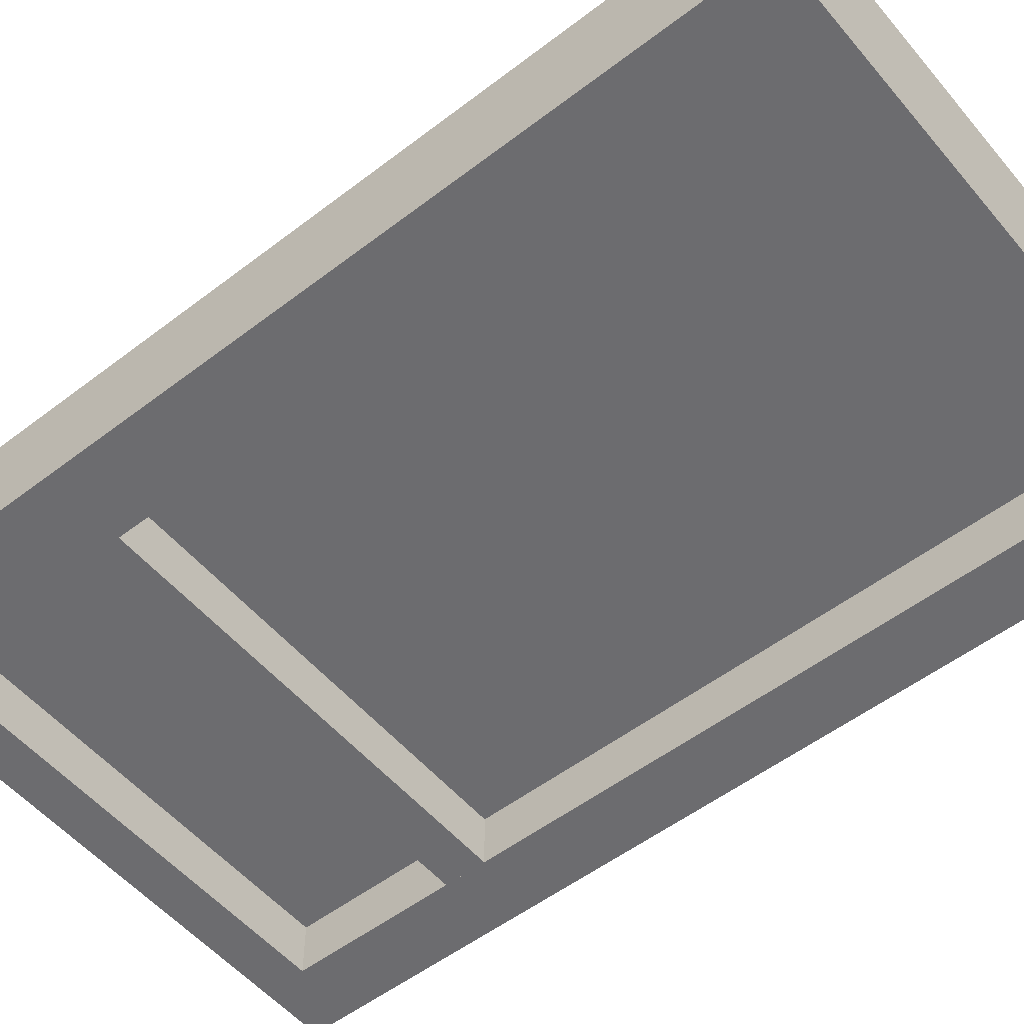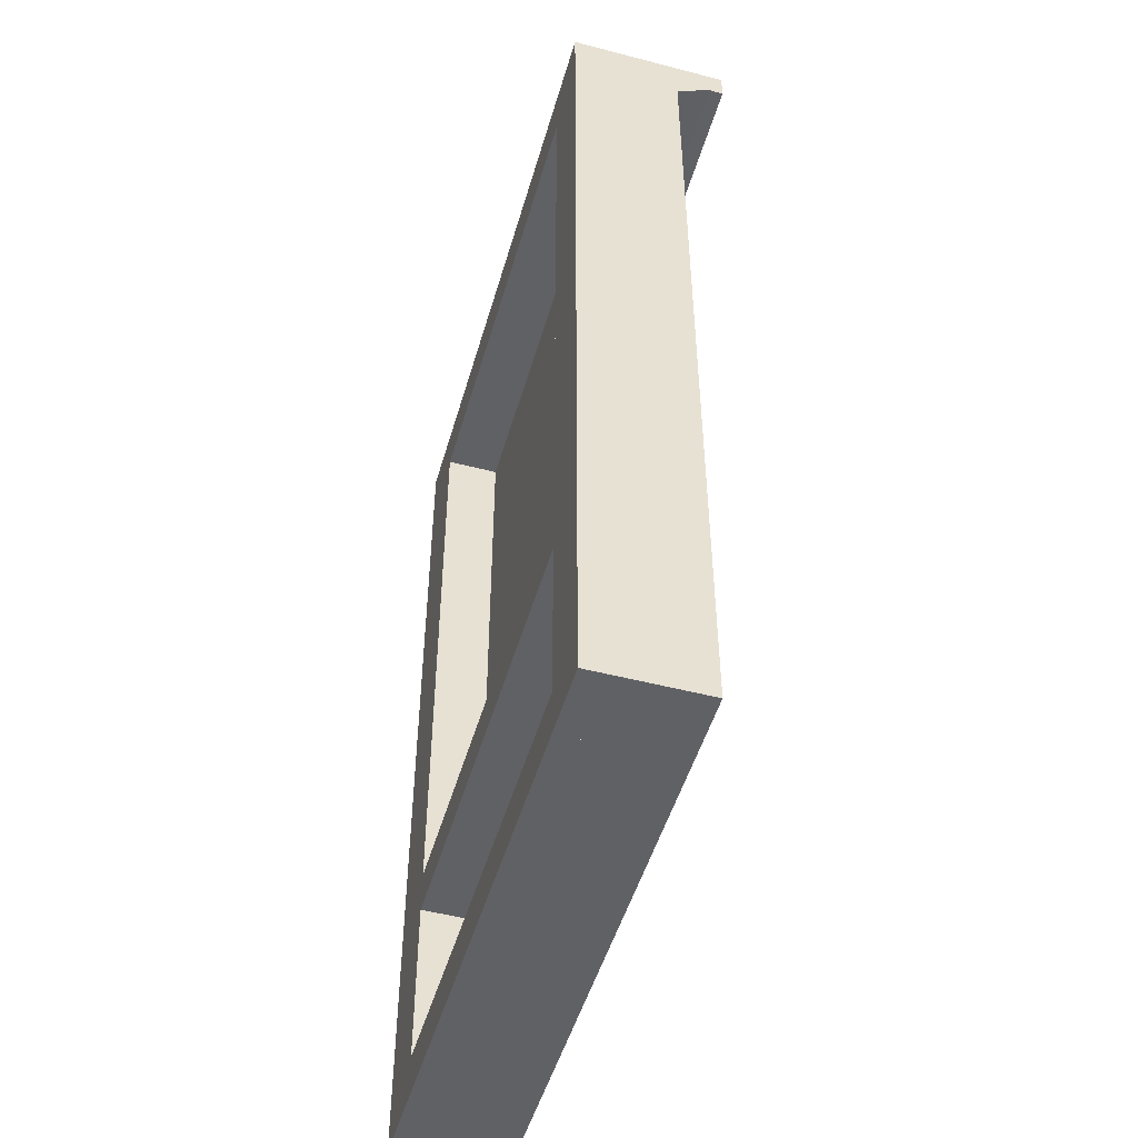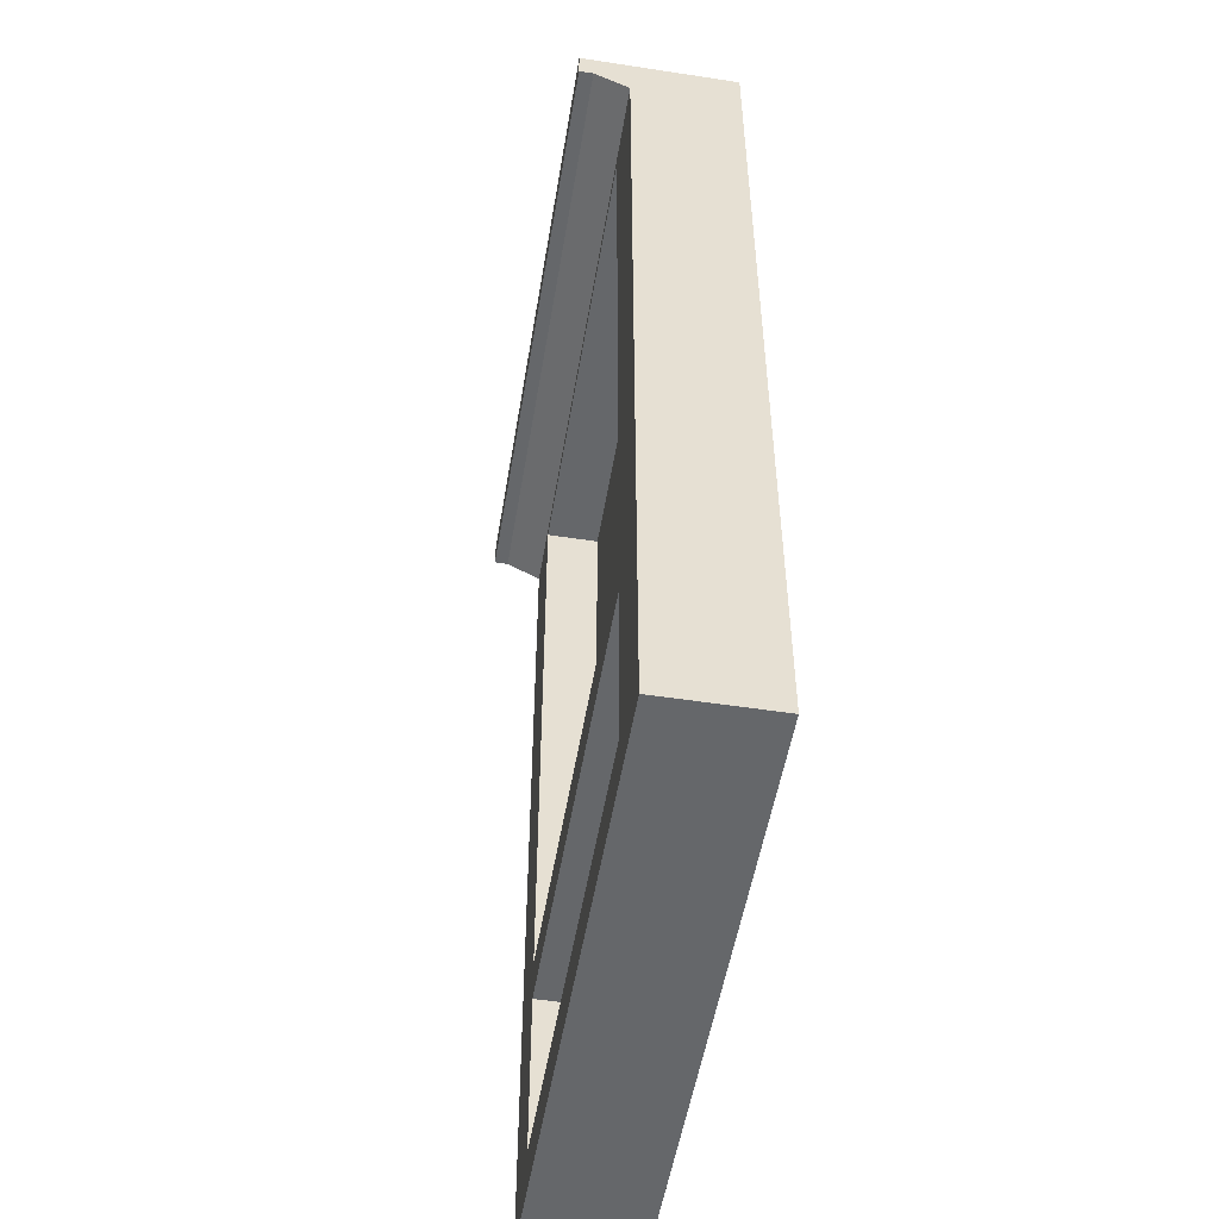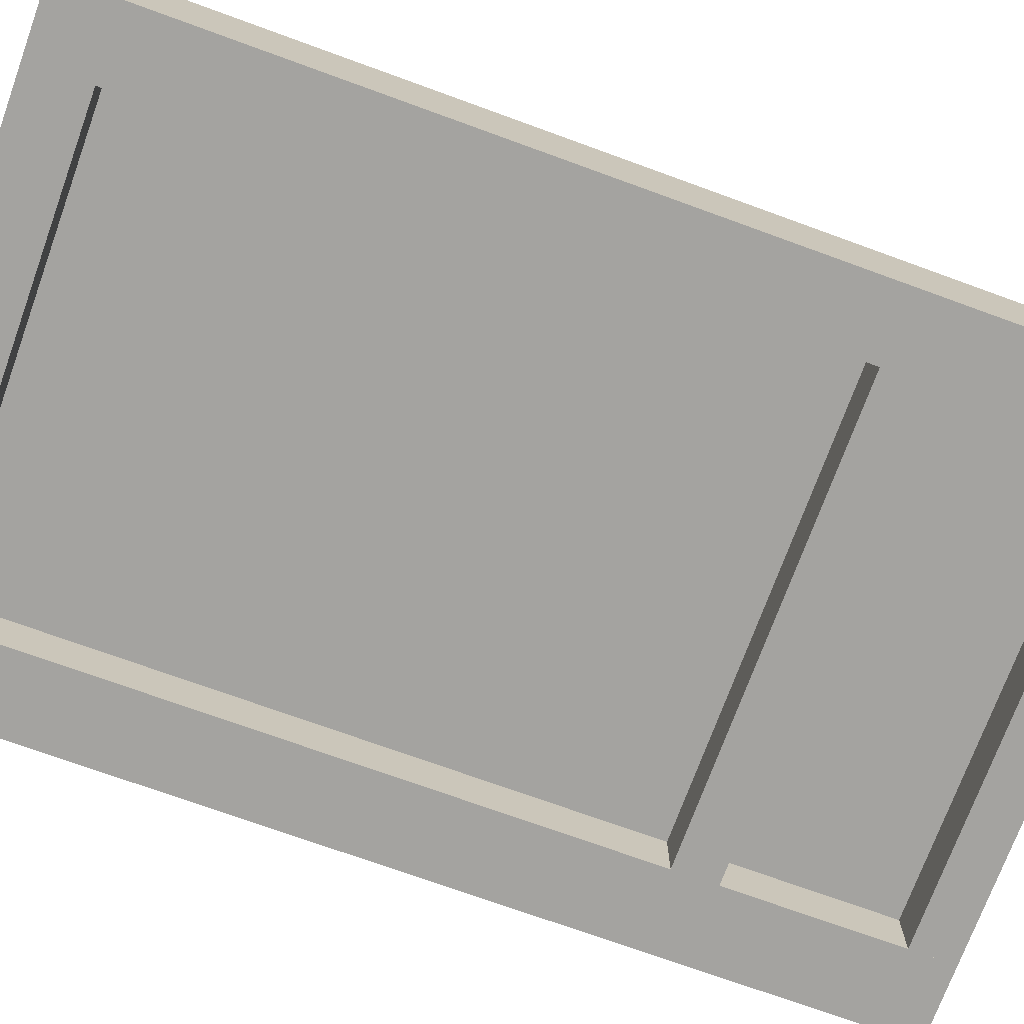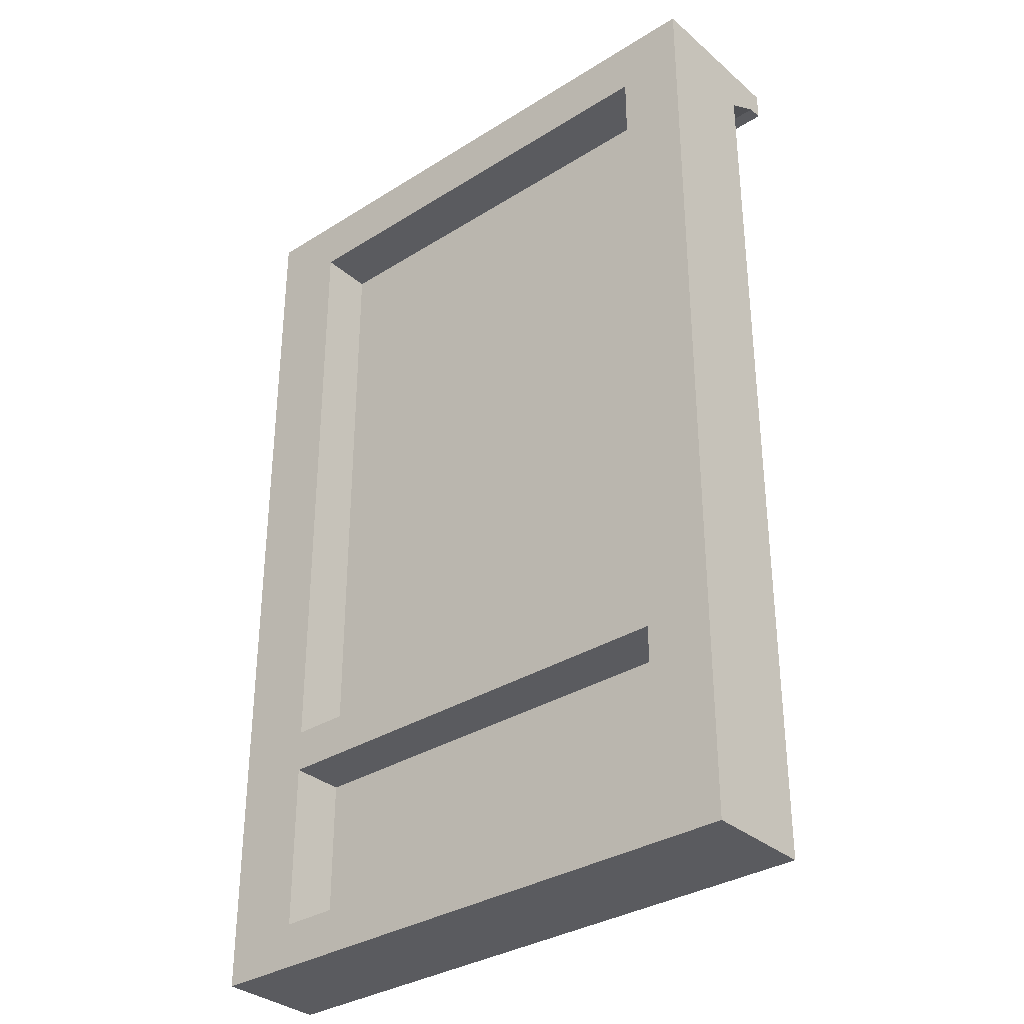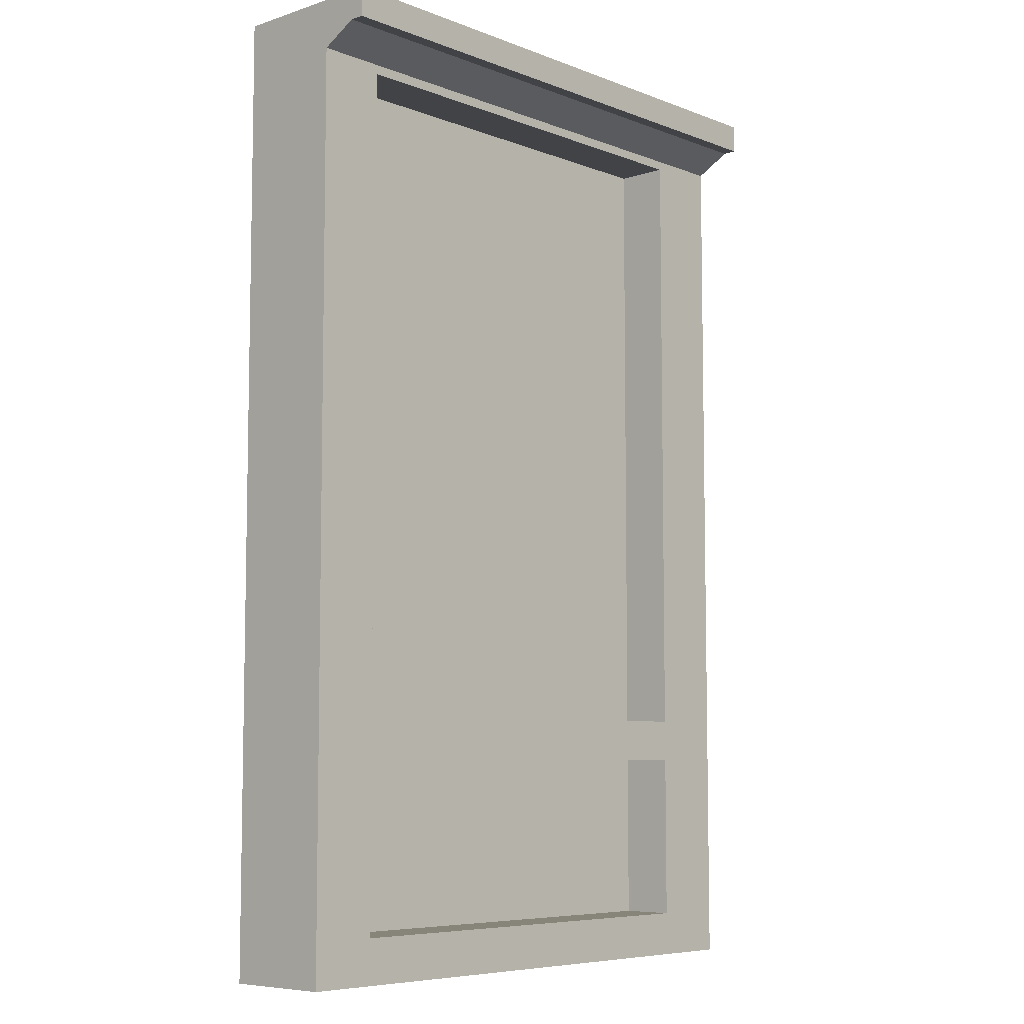
<metadata>
{"format":"obj","ext":"obj","renderer":"f3d","projection":"perspective","resolution":1024,"background":"white","views":[{"elev":-53.8,"azim":-50.8,"up":"+Y"},{"elev":-49.8,"azim":74.0,"up":"+Z"},{"elev":-52.0,"azim":-99.4,"up":"+Z"},{"elev":-72.8,"azim":70.0,"up":"+Y"},{"elev":-33.3,"azim":40.7,"up":"+Z"},{"elev":-7.0,"azim":132.6,"up":"+Z"}]}
</metadata>
<code>
o Cube
v 0.03942 0.1991 0.2853
v 0.03942 0.1991 0.3697
v 0.03942 0.3573 0.2853
v 0.03942 0.3573 0.3697
v -0.07371 0.1991 0.2853
v -0.07371 0.1991 0.3697
v -0.07371 0.3573 0.2853
v -0.07371 0.3573 0.3697
v 0.03942 0.3573 -0.6411
v -0.07371 0.3573 -0.6411
v 0.03942 0.1991 -0.6411
v -0.07371 0.1991 -0.6411
v 0.03942 0.3573 -0.7037
v -0.07371 0.3573 -0.7037
v 0.03942 0.1991 -0.7037
v -0.07371 0.1991 -0.7037
v 0.6978 0.1991 0.2853
v 0.6978 0.1991 0.3697
v 0.6978 0.3573 0.2853
v 0.6978 0.3573 0.3697
v 0.7968 0.1991 0.2853
v 0.7968 0.1991 0.3697
v 0.7968 0.3573 0.2853
v 0.7968 0.3573 0.3697
v 0.6978 0.1991 -0.6411
v 0.6978 0.3573 -0.6411
v 0.7968 0.1991 -0.6411
v 0.7968 0.3573 -0.6411
v 0.6978 0.1991 -0.7037
v 0.6978 0.3573 -0.7037
v 0.7968 0.1991 -0.7037
v 0.7968 0.3573 -0.7037
v 0.03942 0.3573 -0.9484
v -0.07371 0.3573 -0.9484
v 0.03942 0.1991 -0.9484
v -0.07371 0.1991 -0.9484
v 0.6978 0.1991 -0.9484
v 0.6978 0.3573 -0.9484
v 0.7968 0.1991 -0.9484
v 0.7968 0.3573 -0.9484
v 0.03942 0.3573 -1.013
v -0.07371 0.3573 -1.013
v 0.03942 0.1991 -1.013
v -0.07371 0.1991 -1.013
v 0.6978 0.1991 -1.013
v 0.6978 0.3573 -1.013
v 0.7968 0.1991 -1.013
v 0.7968 0.3573 -1.013
v 0.03942 0.2782 0.2853
v 0.03942 0.2782 -0.6411
v 0.03942 0.1991 -0.1779
v 0.03942 0.3573 -0.1779
v 0.03942 0.2782 -0.1779
v 0.6978 0.2782 0.2853
v 0.6978 0.2782 -0.6411
v 0.6978 0.3573 -0.1779
v 0.6978 0.1991 -0.1779
v 0.6978 0.2782 -0.1779
v 0.03942 0.2782 -0.7037
v 0.03942 0.2782 -0.9484
v 0.03942 0.1991 -0.8261
v 0.03942 0.3573 -0.8261
v 0.03942 0.2782 -0.8261
v 0.6978 0.2782 -0.7037
v 0.6978 0.2782 -0.9484
v 0.6978 0.3573 -0.8261
v 0.6978 0.1991 -0.8261
v 0.6978 0.2782 -0.8261
v 0.03942 0.4298 0.3275
v 0.03942 0.4298 0.3697
v -0.07371 0.4298 0.3697
v 0.6978 0.4298 0.3275
v 0.6978 0.4298 0.3697
v 0.7968 0.4298 0.3275
v 0.7968 0.4298 0.3697
v -0.07371 0.4298 0.3275
v -0.07371 0.4092 0.3275
v -0.07371 0.3573 0.2988
v -0.07371 0.3573 0.3562
v 0.03942 0.4092 0.3275
v 0.03942 0.3573 0.2988
v 0.6978 0.3573 0.2988
v 0.6978 0.4092 0.3275
v 0.7968 0.3573 0.2988
v 0.7968 0.4092 0.3275
v 0.7968 0.3573 0.3562
f 1 5 12 11 51
f 80 77 76 69
f 77 79 8 71 76
f 6 2 4 8
f 85 83 72 74
f 6 5 1 2
f 10 9 13 14
f 7 3 52 9 10
f 5 7 10 12
f 51 53 49 1
f 30 32 40 38 66
f 11 12 16 15
f 9 13 59 15 11 50
f 12 10 14 16
f 58 56 26 55
f 2 1 17 18
f 4 2 18 20
f 1 49 3 19 54 17
f 18 17 21 22
f 20 18 22 24
f 20 24 75 73
f 28 27 31 32
f 21 17 57 25 27
f 19 23 28 26 56
f 23 21 27 28
f 15 16 36 35 61
f 26 28 32 30
f 25 29 64 30 26 55
f 27 25 29 31
f 29 25 11 15
f 9 26 30 13
f 13 30 64 29 15 59
f 11 25 55 26 9 50
f 33 60 35 43 41
f 35 36 44 43
f 63 61 35 60
f 68 66 38 65
f 31 29 67 37 39
f 16 14 34 36
f 32 31 39 40
f 14 13 62 33 34
f 43 44 42 41
f 45 46 48 47
f 38 40 48 46
f 37 65 38 46 45
f 36 34 42 44
f 34 33 41 42
f 39 37 45 47
f 40 39 47 48
f 41 46 45 43
f 35 37 65 38 33 60
f 35 43 45 37
f 38 46 41 33
f 11 50 53 51
f 9 52 53 50
f 49 53 52 3
f 57 58 55 25
f 17 54 58 57
f 54 19 56 58
f 53 49 54 58 55 50
f 62 63 60 33
f 13 59 63 62
f 59 15 61 63
f 67 68 65 37
f 29 64 68 67
f 64 30 66 68
f 59 64 68 65 60 63
f 4 20 73 70
f 24 86 85 74 75
f 19 3 81 82
f 72 73 75 74
f 70 69 76 71
f 70 73 72 69
f 8 4 70 71
f 83 80 69 72
f 81 3 7 78
f 22 21 23 84 86 24
f 19 82 84 23
f 77 78 79
f 84 85 86
f 81 78 77 80
f 83 85 84 82
f 80 83 82 81
f 8 79 78 7 5 6

</code>
